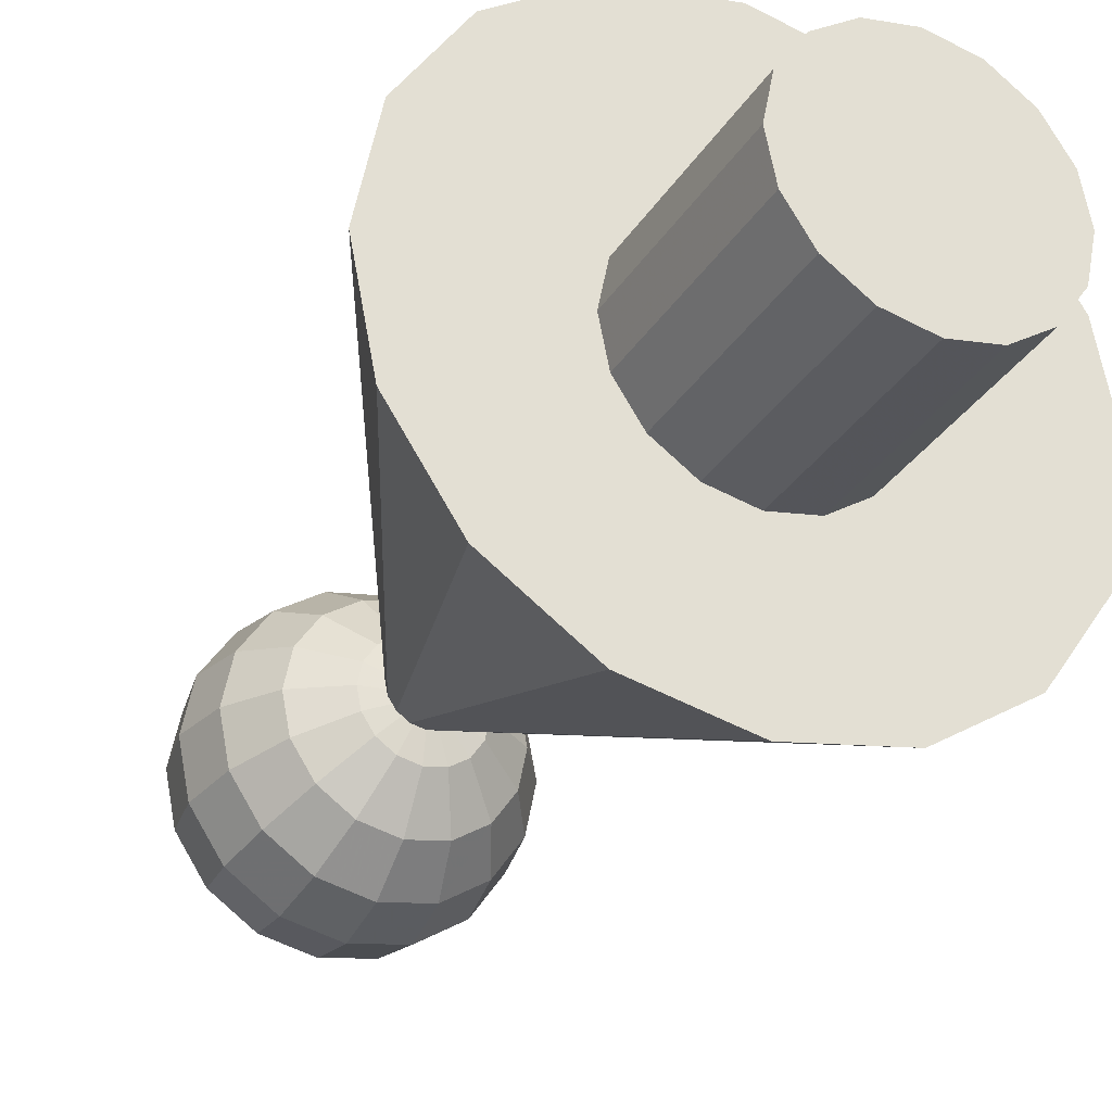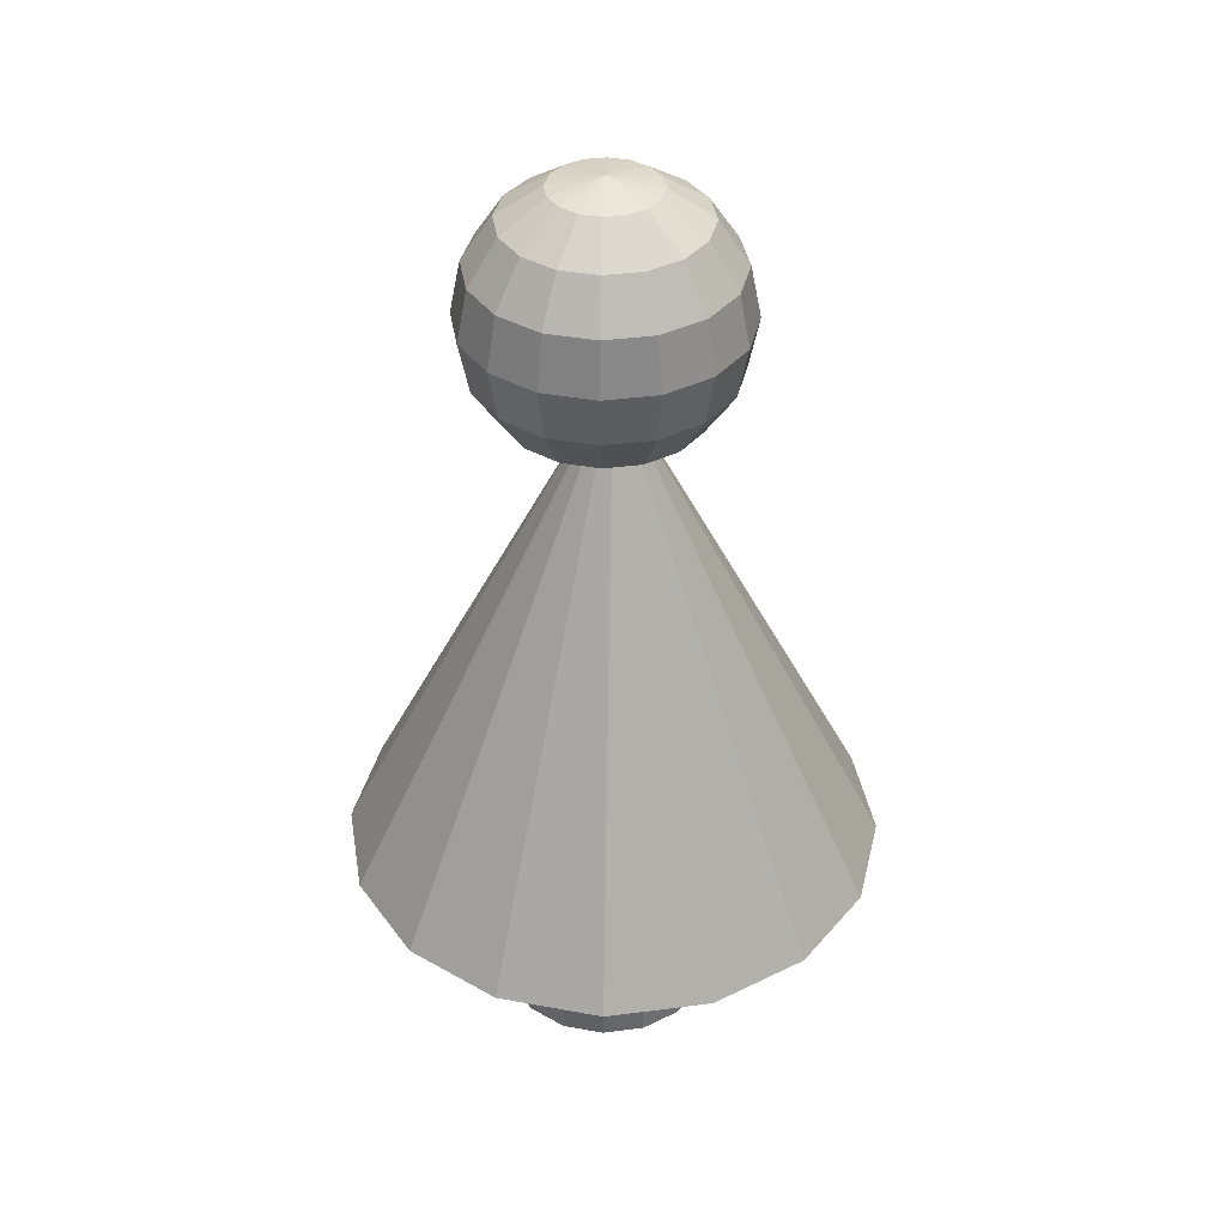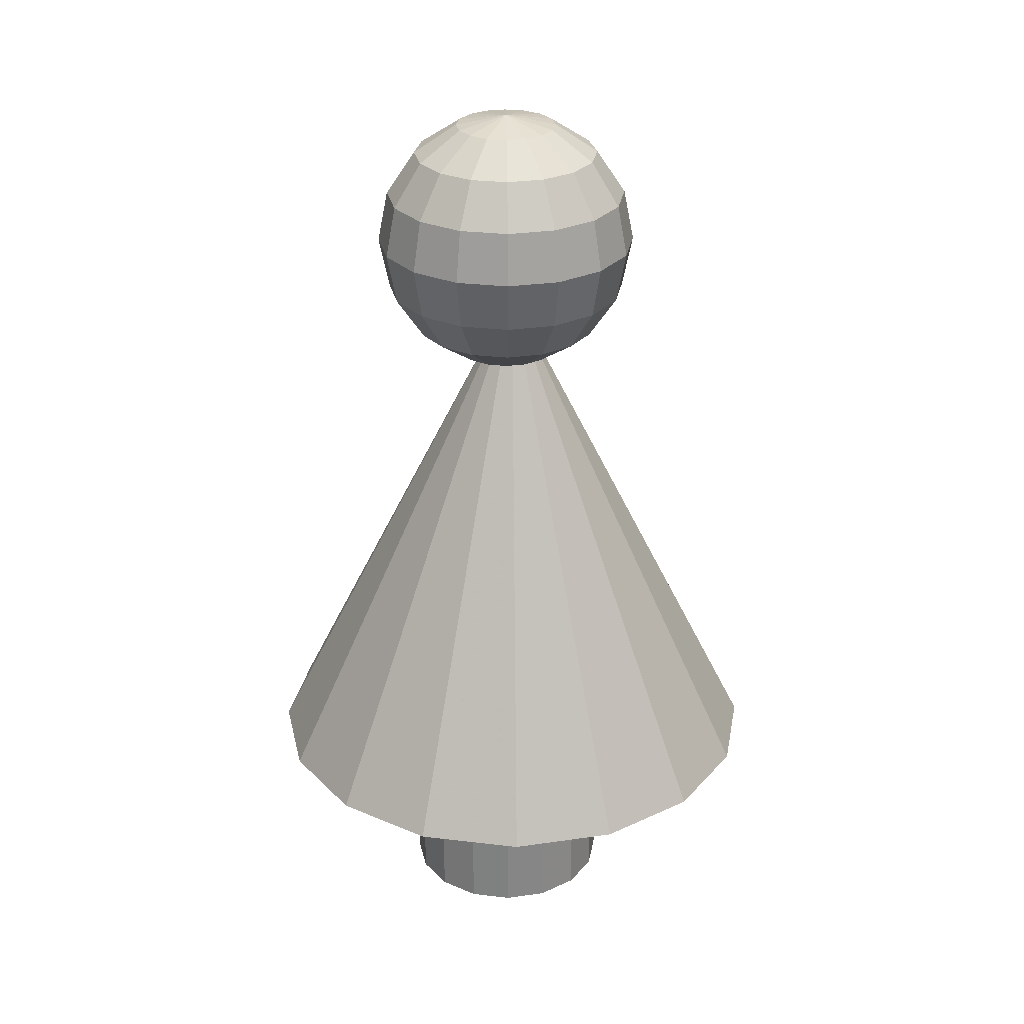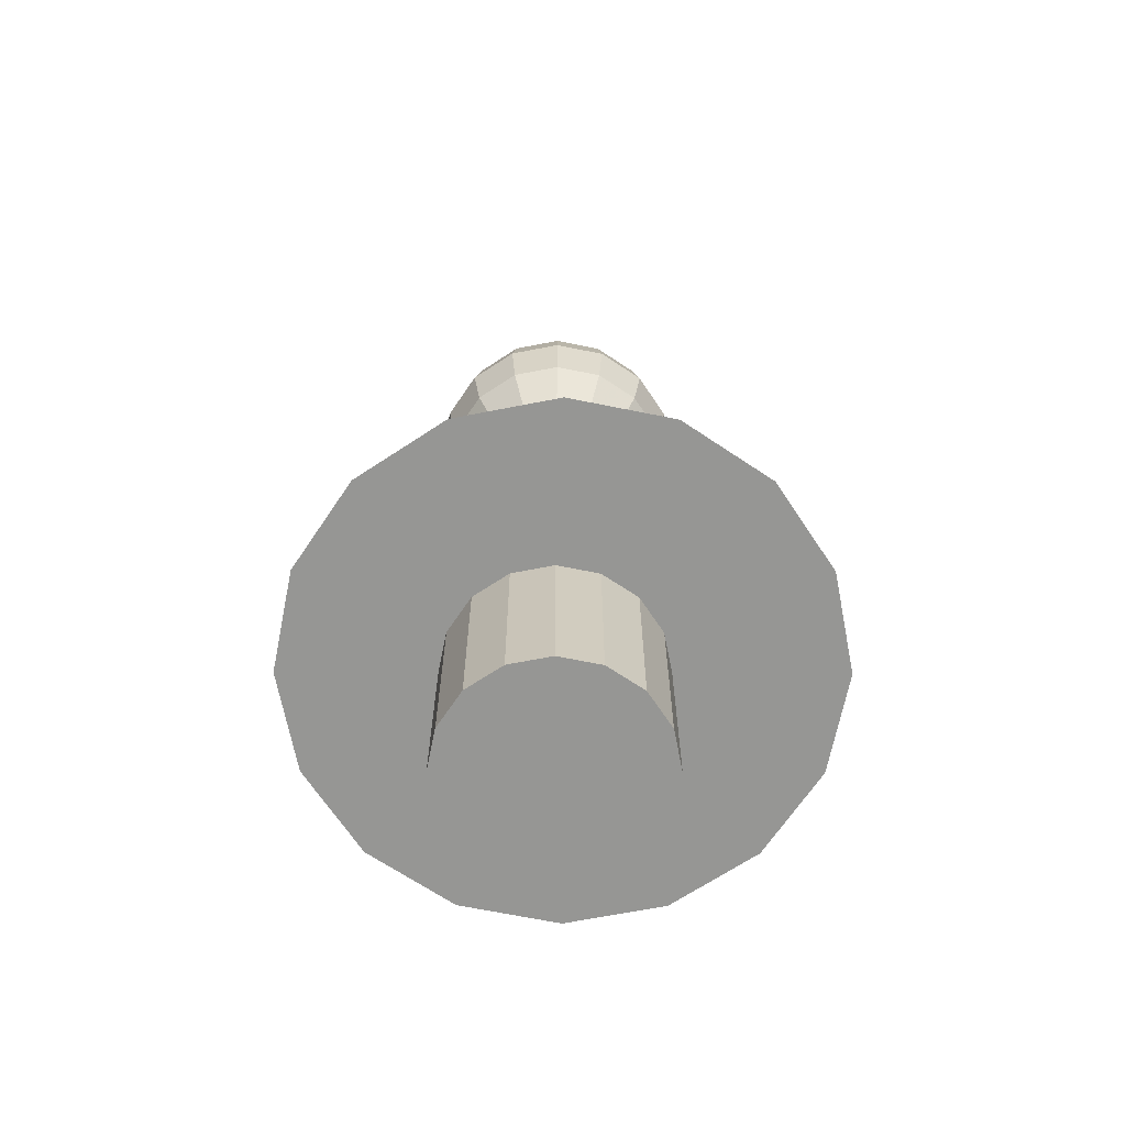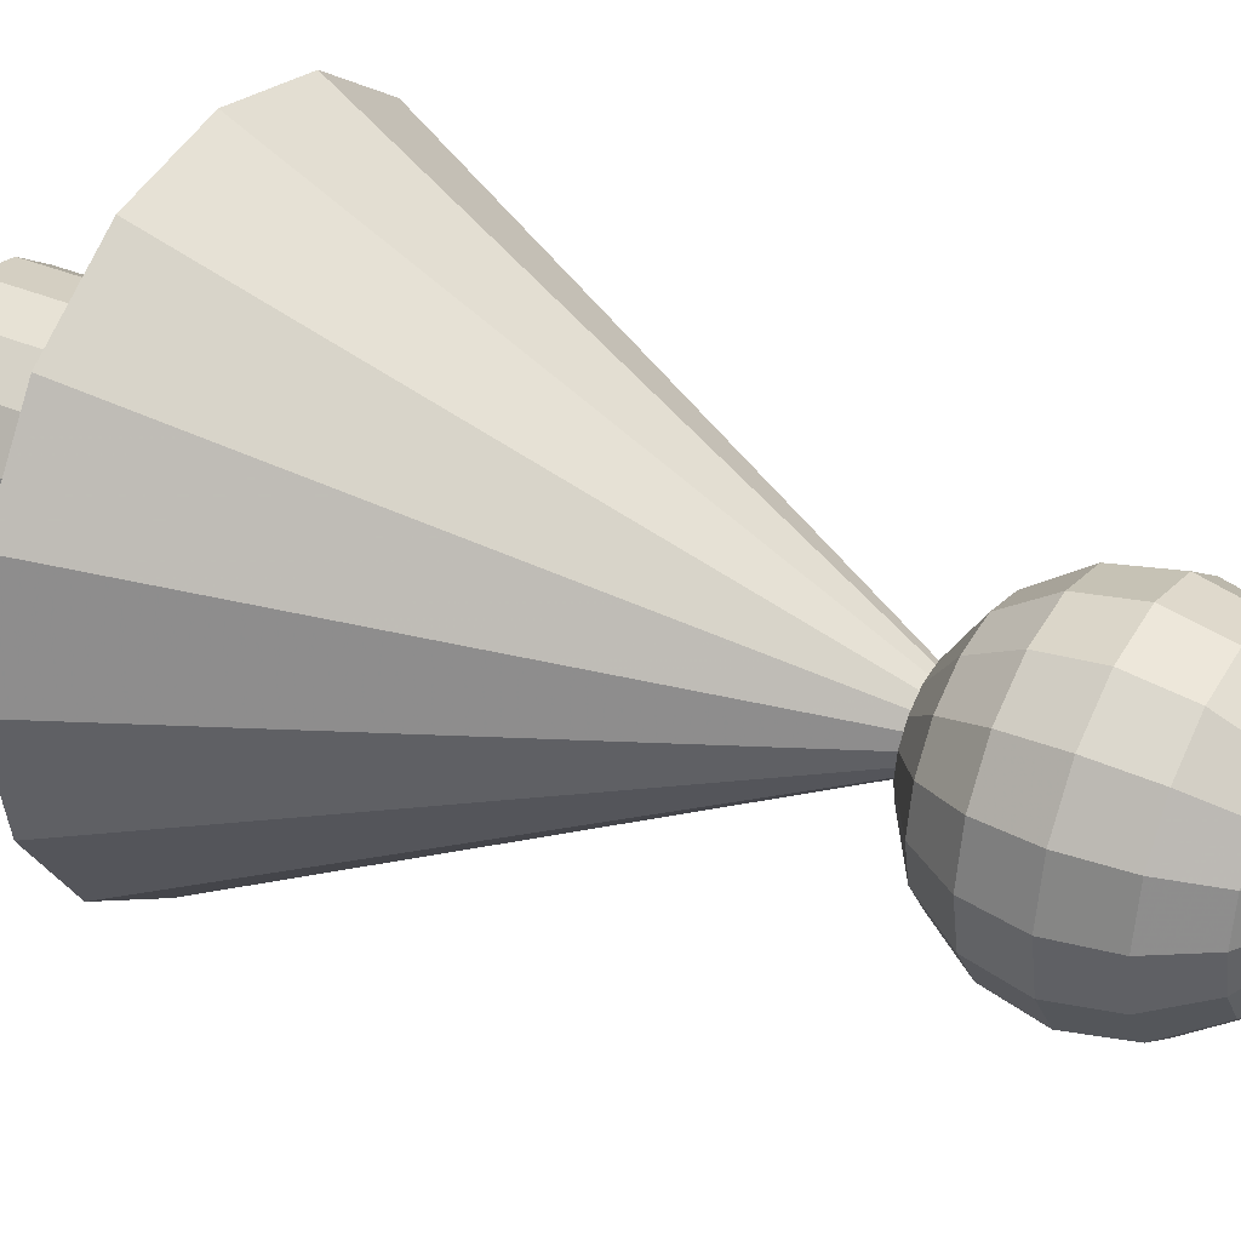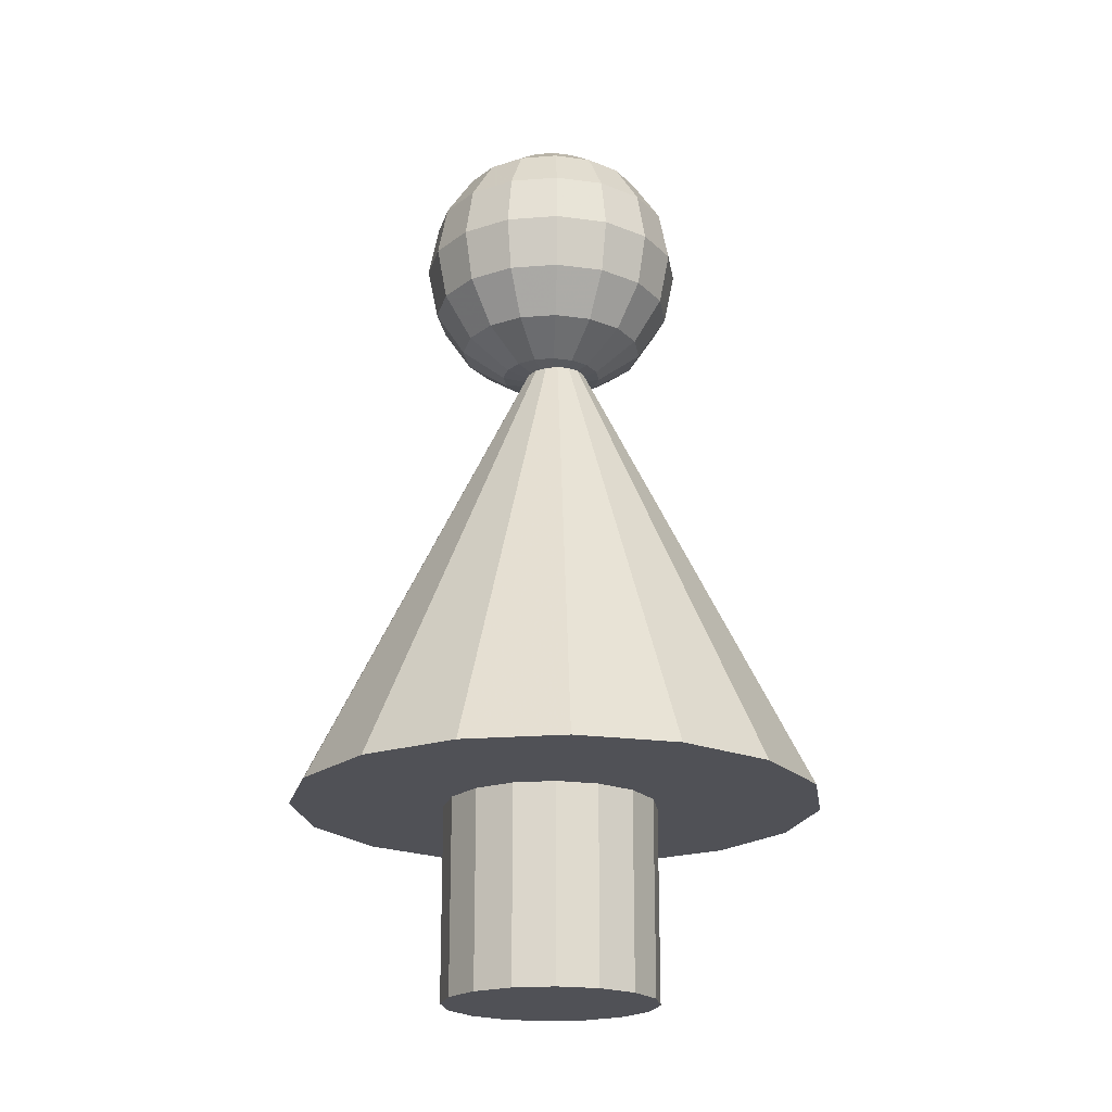
<metadata>
{"format":"obj","ext":"obj","renderer":"f3d","projection":"perspective","resolution":1024,"background":"white","views":[{"elev":-31.3,"azim":-26.7,"up":"+Z"},{"elev":38.3,"azim":-110.6,"up":"+Y"},{"elev":28.3,"azim":-113.6,"up":"+Y"},{"elev":-67.7,"azim":-90.2,"up":"+Y"},{"elev":35.0,"azim":120.0,"up":"+Z"},{"elev":-20.3,"azim":-47.9,"up":"+Y"}]}
</metadata>
<code>
v 0.69 0.4597 0.01926
v 0.6375 0.4597 0.2833
v 0.4879 0.4597 0.5072
v 0.2641 0.4597 0.6567
v 2.591e-17 0.4597 0.7093
v -0.2641 0.4597 0.6567
v -0.4879 0.4597 0.5072
v -0.6375 0.4597 0.2833
v -0.69 0.4597 0.01926
v -0.6375 0.4597 -0.2448
v -0.4879 0.4597 -0.4686
v -0.2641 0.4597 -0.6182
v -1.431e-16 0.4597 -0.6707
v 0.2641 0.4597 -0.6182
v 0.4879 0.4597 -0.4686
v 0.6375 0.4597 -0.2448
v -1.634e-17 1.84 0.01926
v 0.2788 0.5097 0.0008622
v 0.2575 0.5097 0.1075
v 0.1971 0.5097 0.198
v 0.1067 0.5097 0.2584
v -1.925e-17 0.5097 0.2796
v -0.1067 0.5097 0.2584
v -0.1971 0.5097 0.198
v -0.2575 0.5097 0.1075
v -0.2788 0.5097 0.0008622
v -0.2575 0.5097 -0.1058
v -0.1971 0.5097 -0.1963
v -0.1067 0.5097 -0.2567
v -8.752e-17 0.5097 -0.2779
v 0.1067 0.5097 -0.2567
v 0.1971 0.5097 -0.1963
v 0.2575 0.5097 -0.1058
v 0.2788 -0.04784 0.0008622
v 0.2575 -0.04784 0.1075
v 0.1971 -0.04784 0.198
v 0.1067 -0.04784 0.2584
v -1.925e-17 -0.04784 0.2796
v -0.1067 -0.04784 0.2584
v -0.1971 -0.04784 0.198
v -0.2575 -0.04784 0.1075
v -0.2788 -0.04784 0.0008622
v -0.2575 -0.04784 -0.1058
v -0.1971 -0.04784 -0.1963
v -0.1067 -0.04784 -0.2567
v -8.752e-17 -0.04784 -0.2779
v 0.1067 -0.04784 -0.2567
v 0.1971 -0.04784 -0.1963
v 0.2575 -0.04784 -0.1058
v 0.1331 2.327 0.0008622
v 0.123 2.327 0.05179
v 0.0941 2.327 0.09497
v 0.05093 2.327 0.1238
v -2.286e-17 2.327 0.1339
v -0.05093 2.327 0.1238
v -0.0941 2.327 0.09497
v -0.123 2.327 0.05179
v -0.1331 2.327 0.0008622
v -0.123 2.327 -0.05007
v -0.0941 2.327 -0.09324
v -0.05093 2.327 -0.1221
v -5.545e-17 2.327 -0.1322
v 0.05093 2.327 -0.1221
v 0.0941 2.327 -0.09324
v 0.123 2.327 -0.05007
v 0.2459 2.252 0.0008622
v 0.2272 2.252 0.09497
v 0.1739 2.252 0.1747
v 0.0941 2.252 0.228
v -1.595e-17 2.252 0.2468
v -0.0941 2.252 0.228
v -0.1739 2.252 0.1747
v -0.2272 2.252 0.09497
v -0.2459 2.252 0.0008622
v -0.2272 2.252 -0.09324
v -0.1739 2.252 -0.173
v -0.0941 2.252 -0.2263
v -7.617e-17 2.252 -0.245
v 0.0941 2.252 -0.2263
v 0.1739 2.252 -0.173
v 0.2272 2.252 -0.09324
v 0.3213 2.139 0.0008622
v 0.2968 2.139 0.1238
v 0.2272 2.139 0.228
v 0.123 2.139 0.2977
v -1.133e-17 2.139 0.3222
v -0.123 2.139 0.2977
v -0.2272 2.139 0.228
v -0.2968 2.139 0.1238
v -0.3213 2.139 0.0008622
v -0.2968 2.139 -0.1221
v -0.2272 2.139 -0.2263
v -0.123 2.139 -0.296
v -9.002e-17 2.139 -0.3204
v 0.123 2.139 -0.296
v 0.2272 2.139 -0.2263
v 0.2968 2.139 -0.1221
v 0.3478 2.006 0.0008622
v 0.3213 2.006 0.1339
v 0.2459 2.006 0.2468
v 0.1331 2.006 0.3222
v -9.711e-18 2.006 0.3486
v -0.1331 2.006 0.3222
v -0.2459 2.006 0.2468
v -0.3213 2.006 0.1339
v -0.3478 2.006 0.0008622
v -0.3213 2.006 -0.1322
v -0.2459 2.006 -0.245
v -0.1331 2.006 -0.3204
v -9.488e-17 2.006 -0.3469
v 0.1331 2.006 -0.3204
v 0.2459 2.006 -0.245
v 0.3213 2.006 -0.1322
v 0.3213 1.873 0.0008622
v 0.2968 1.873 0.1238
v 0.2272 1.873 0.228
v 0.123 1.873 0.2977
v -1.133e-17 1.873 0.3222
v -0.123 1.873 0.2977
v -0.2272 1.873 0.228
v -0.2968 1.873 0.1238
v -0.3213 1.873 0.0008622
v -0.2968 1.873 -0.1221
v -0.2272 1.873 -0.2263
v -0.123 1.873 -0.296
v -9.002e-17 1.873 -0.3204
v 0.123 1.873 -0.296
v 0.2272 1.873 -0.2263
v 0.2968 1.873 -0.1221
v 0.2459 1.76 0.0008622
v 0.2272 1.76 0.09497
v 0.1739 1.76 0.1747
v 0.0941 1.76 0.228
v -1.595e-17 1.76 0.2468
v -0.0941 1.76 0.228
v -0.1739 1.76 0.1747
v -0.2272 1.76 0.09497
v -0.2459 1.76 0.0008622
v -0.2272 1.76 -0.09324
v -0.1739 1.76 -0.173
v -0.0941 1.76 -0.2263
v -7.617e-17 1.76 -0.245
v 0.0941 1.76 -0.2263
v 0.1739 1.76 -0.173
v 0.2272 1.76 -0.09324
v 0.1331 1.685 0.0008622
v 0.123 1.685 0.05179
v 0.0941 1.685 0.09497
v 0.05093 1.685 0.1238
v -2.286e-17 1.685 0.1339
v -0.05093 1.685 0.1238
v -0.0941 1.685 0.09497
v -0.123 1.685 0.05179
v -0.1331 1.685 0.0008622
v -0.123 1.685 -0.05007
v -0.0941 1.685 -0.09324
v -0.05093 1.685 -0.1221
v -5.545e-17 1.685 -0.1322
v 0.05093 1.685 -0.1221
v 0.0941 1.685 -0.09324
v 0.123 1.685 -0.05007
v -3.1e-17 2.354 0.0008622
v -3.1e-17 1.658 0.0008622
f 1 17 2
f 2 16 1
f 2 17 3
f 3 15 2
f 3 17 4
f 4 14 3
f 4 17 5
f 5 13 4
f 5 17 6
f 6 12 5
f 6 17 7
f 7 11 6
f 7 17 8
f 8 10 7
f 8 17 9
f 9 10 8
f 9 17 10
f 10 17 11
f 11 7 10
f 11 17 12
f 12 6 11
f 12 17 13
f 13 5 12
f 13 17 14
f 14 4 13
f 14 17 15
f 15 3 14
f 15 17 16
f 16 2 15
f 16 17 1
f 18 33 19
f 18 35 34
f 18 49 33
f 19 33 20
f 19 35 18
f 20 32 21
f 20 35 19
f 20 37 36
f 21 31 22
f 21 37 20
f 22 30 23
f 22 37 21
f 22 39 38
f 23 29 24
f 23 39 22
f 24 28 25
f 24 39 23
f 24 41 40
f 25 27 26
f 25 41 24
f 26 41 25
f 26 43 42
f 27 25 28
f 27 43 26
f 28 24 29
f 28 43 27
f 28 45 44
f 29 23 30
f 29 45 28
f 30 22 31
f 30 45 29
f 30 47 46
f 31 21 32
f 31 47 30
f 32 20 33
f 32 47 31
f 32 49 48
f 33 49 32
f 34 49 18
f 35 49 34
f 36 35 20
f 36 48 35
f 37 47 36
f 38 37 22
f 38 46 37
f 39 45 38
f 40 39 24
f 40 44 39
f 41 43 40
f 42 41 26
f 42 43 41
f 44 40 43
f 44 43 28
f 45 39 44
f 46 38 45
f 46 45 30
f 47 37 46
f 48 36 47
f 48 47 32
f 49 35 48
f 50 66 65
f 50 162 51
f 51 66 50
f 51 68 67
f 51 162 52
f 52 68 51
f 52 162 53
f 53 68 52
f 53 70 69
f 53 162 54
f 54 70 53
f 54 162 55
f 55 70 54
f 55 72 71
f 55 162 56
f 56 72 55
f 56 162 57
f 57 72 56
f 57 74 73
f 57 162 58
f 58 74 57
f 58 162 59
f 59 74 58
f 59 76 75
f 59 162 60
f 60 76 59
f 60 162 61
f 61 76 60
f 61 78 77
f 61 162 62
f 62 78 61
f 62 162 63
f 63 78 62
f 63 80 79
f 63 162 64
f 64 80 63
f 64 162 65
f 65 66 81
f 65 80 64
f 65 162 50
f 66 83 82
f 66 97 81
f 67 66 51
f 67 83 66
f 68 83 67
f 68 85 84
f 69 68 53
f 69 85 68
f 70 85 69
f 70 87 86
f 71 70 55
f 71 87 70
f 72 87 71
f 72 89 88
f 73 72 57
f 73 89 72
f 74 89 73
f 74 91 90
f 75 74 59
f 75 91 74
f 76 91 75
f 76 93 92
f 77 76 61
f 77 93 76
f 78 93 77
f 78 95 94
f 79 78 63
f 79 95 78
f 80 95 79
f 80 97 96
f 81 80 65
f 81 97 80
f 82 97 66
f 82 98 97
f 83 98 82
f 83 100 99
f 84 83 68
f 84 100 83
f 85 100 84
f 85 102 101
f 86 85 70
f 86 102 85
f 87 102 86
f 87 104 103
f 88 87 72
f 88 104 87
f 89 104 88
f 89 106 105
f 90 89 74
f 90 106 89
f 91 106 90
f 91 108 107
f 92 91 76
f 92 108 91
f 93 108 92
f 93 110 109
f 94 93 78
f 94 110 93
f 95 110 94
f 95 112 111
f 96 95 80
f 96 112 95
f 97 98 113
f 97 112 96
f 98 115 114
f 98 129 113
f 99 98 83
f 99 115 98
f 100 115 99
f 100 117 116
f 101 100 85
f 101 117 100
f 102 117 101
f 102 119 118
f 103 102 87
f 103 119 102
f 104 119 103
f 104 121 120
f 105 104 89
f 105 121 104
f 106 121 105
f 106 123 122
f 107 106 91
f 107 123 106
f 108 123 107
f 108 125 124
f 109 108 93
f 109 125 108
f 110 125 109
f 110 127 126
f 111 110 95
f 111 127 110
f 112 127 111
f 112 129 128
f 113 112 97
f 113 129 112
f 114 129 98
f 114 130 129
f 115 130 114
f 115 132 131
f 116 115 100
f 116 132 115
f 117 132 116
f 117 134 133
f 118 117 102
f 118 134 117
f 119 134 118
f 119 136 135
f 120 119 104
f 120 136 119
f 121 136 120
f 121 138 137
f 122 121 106
f 122 138 121
f 123 138 122
f 123 140 139
f 124 123 108
f 124 140 123
f 125 140 124
f 125 142 141
f 126 125 110
f 126 142 125
f 127 142 126
f 127 144 143
f 128 127 112
f 128 144 127
f 129 130 145
f 129 144 128
f 130 147 146
f 130 161 145
f 131 130 115
f 131 147 130
f 132 147 131
f 132 149 148
f 133 132 117
f 133 149 132
f 134 149 133
f 134 151 150
f 135 134 119
f 135 151 134
f 136 151 135
f 136 153 152
f 137 136 121
f 137 153 136
f 138 153 137
f 138 155 154
f 139 138 123
f 139 155 138
f 140 155 139
f 140 157 156
f 141 140 125
f 141 157 140
f 142 157 141
f 142 159 158
f 143 142 127
f 143 159 142
f 144 159 143
f 144 161 160
f 145 144 129
f 145 161 144
f 146 161 130
f 146 163 161
f 147 163 146
f 148 147 132
f 148 163 147
f 149 163 148
f 150 149 134
f 150 163 149
f 151 163 150
f 152 151 136
f 152 163 151
f 153 163 152
f 154 153 138
f 154 163 153
f 155 163 154
f 156 155 140
f 156 163 155
f 157 163 156
f 158 157 142
f 158 163 157
f 159 163 158
f 160 159 144
f 160 163 159
f 161 163 160

</code>
